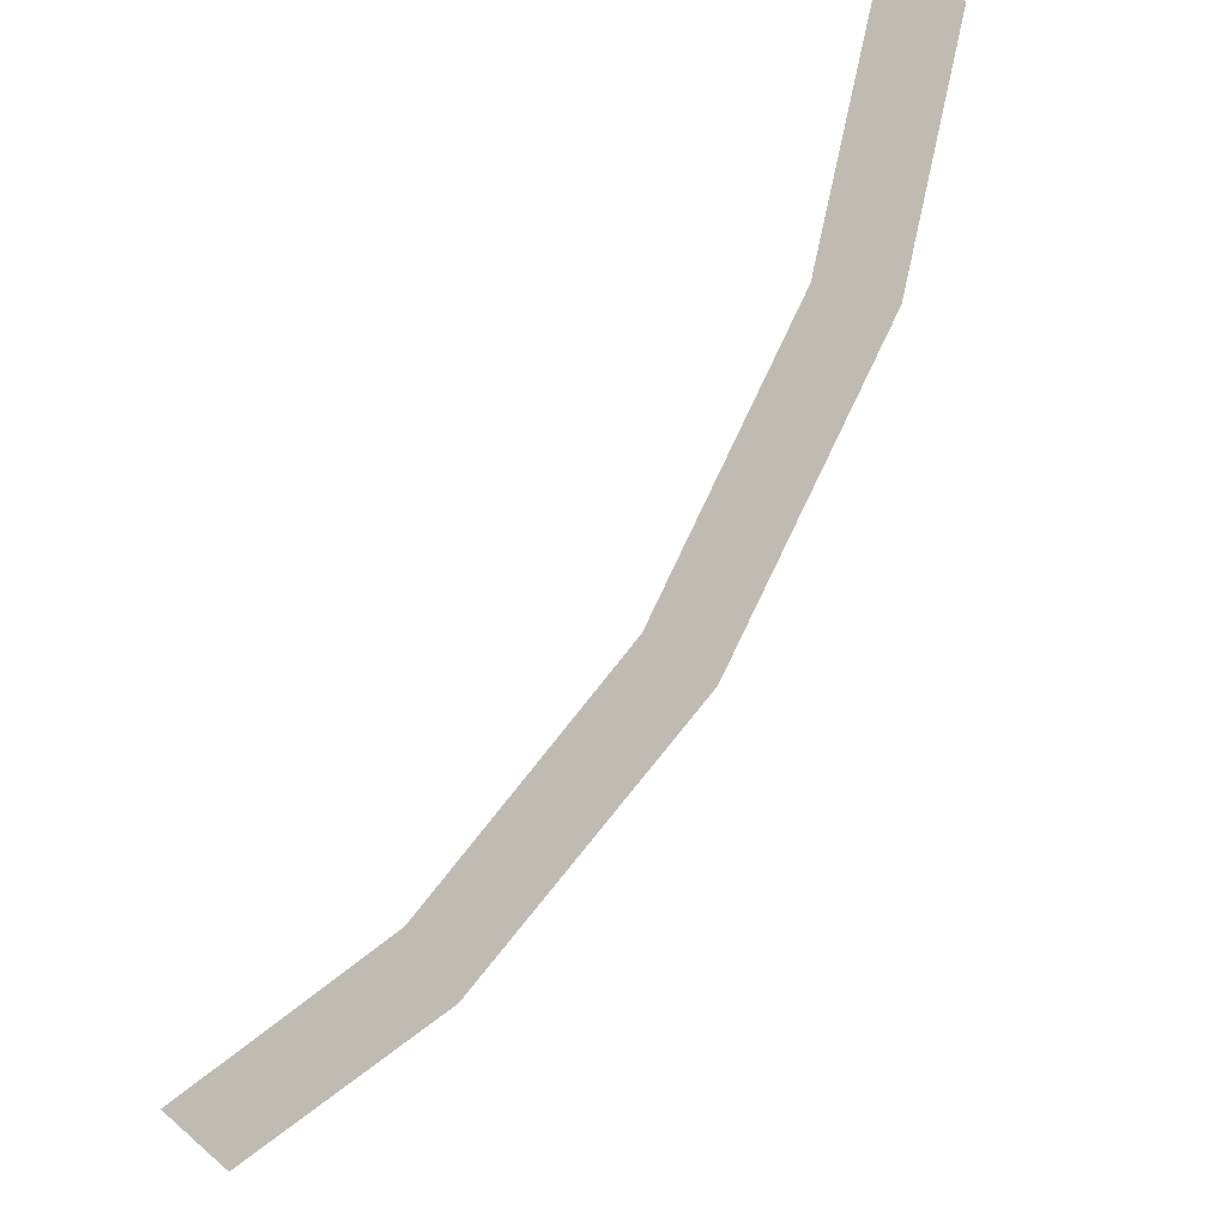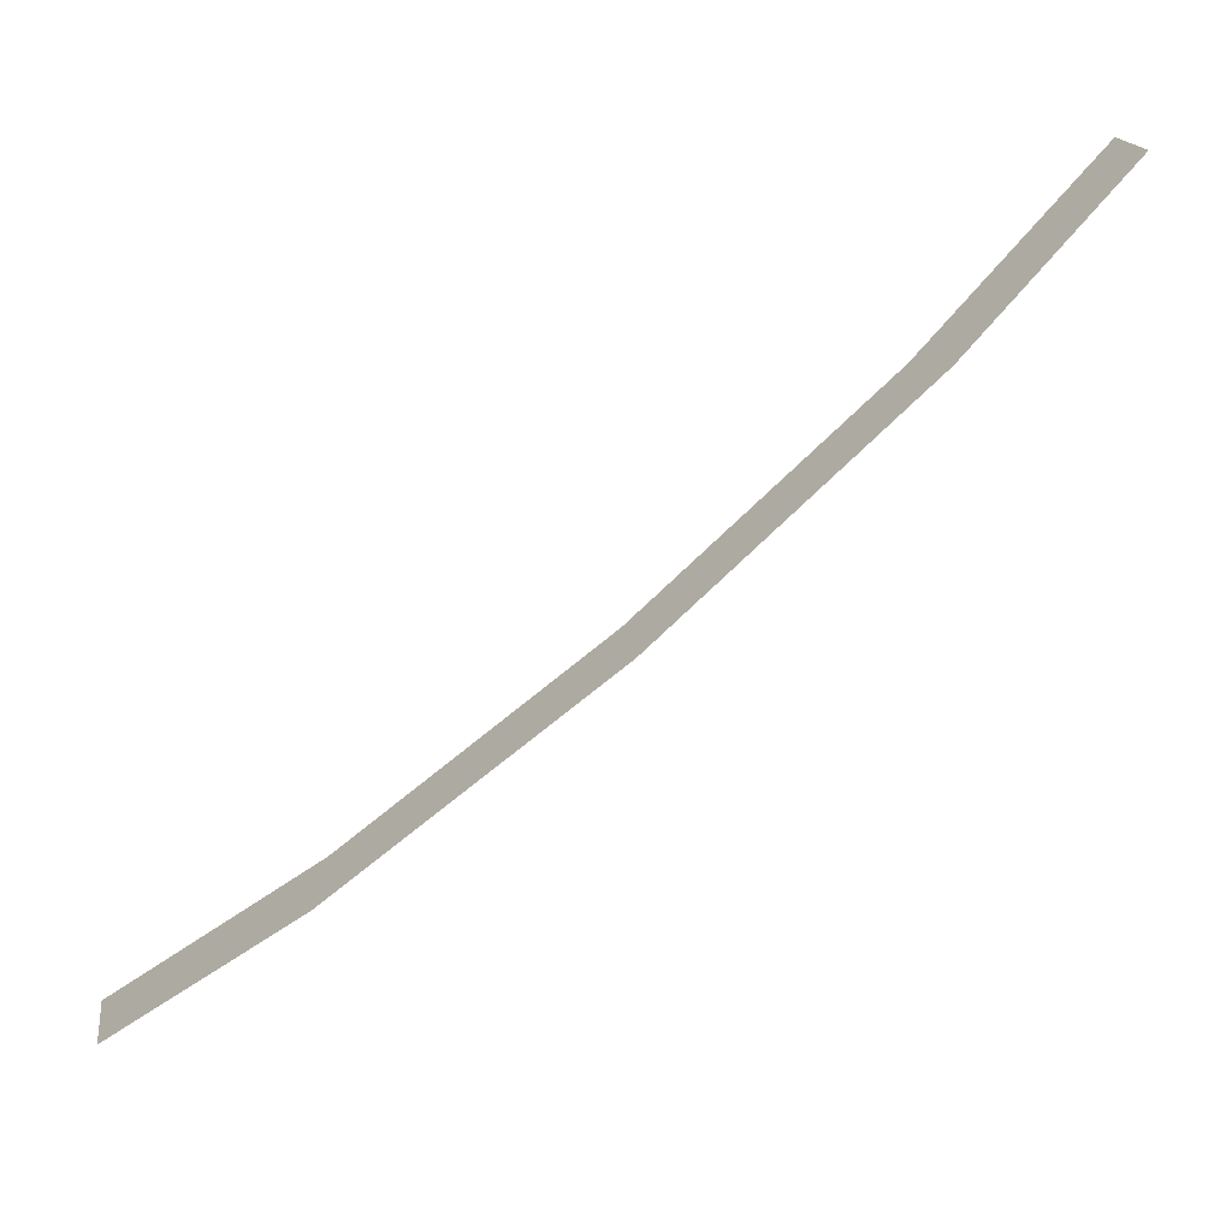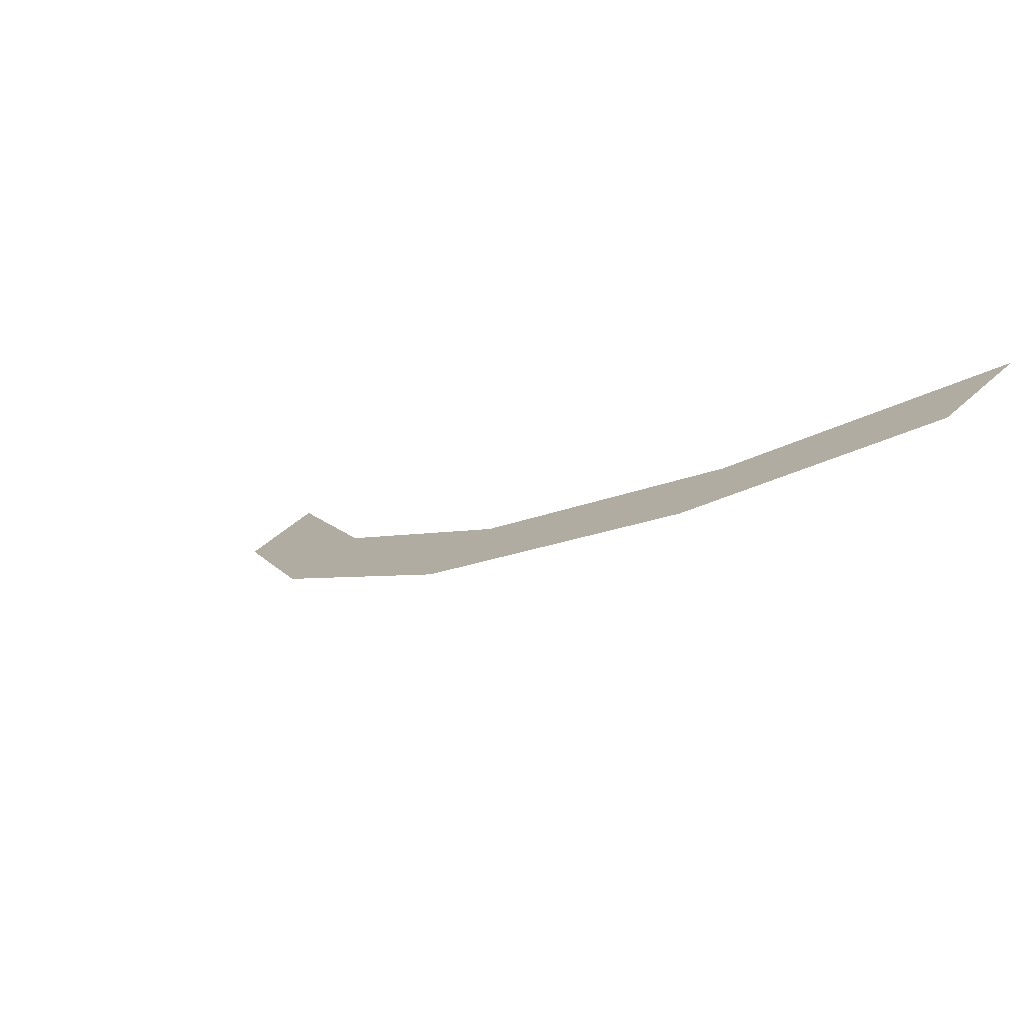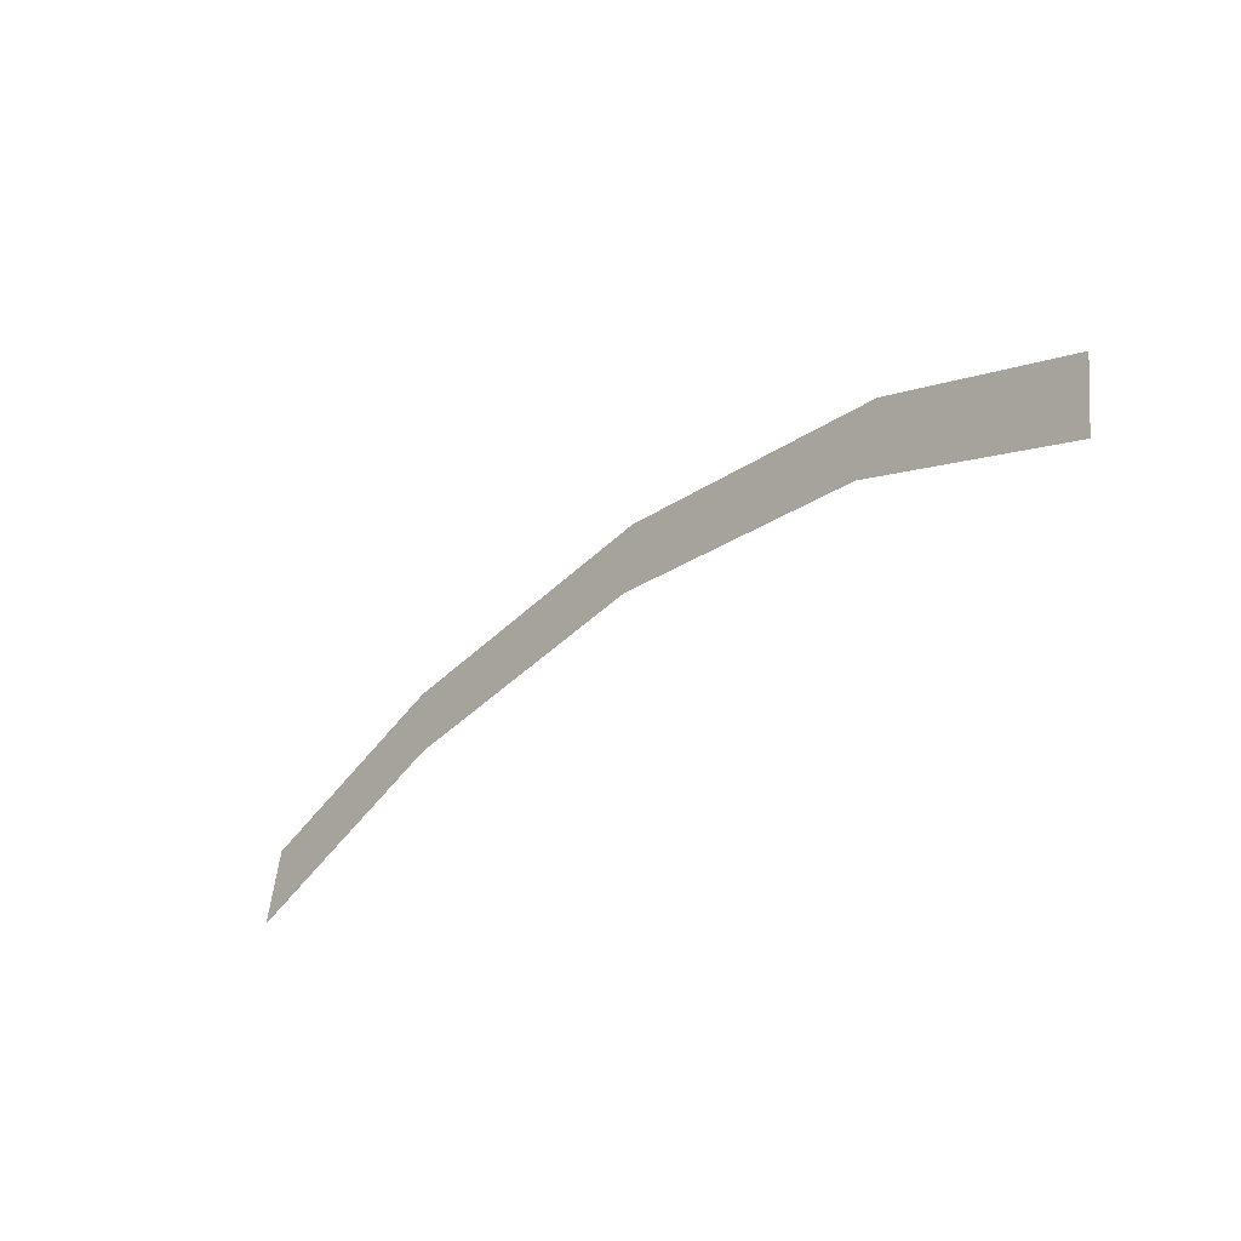
<metadata>
{"format":"obj","ext":"obj","renderer":"f3d","projection":"perspective","resolution":1024,"background":"white","views":[{"elev":45.7,"azim":44.0,"up":"+Z"},{"elev":16.6,"azim":82.3,"up":"+Z"},{"elev":43.9,"azim":132.2,"up":"+Z"},{"elev":53.6,"azim":-84.2,"up":"+Y"}]}
</metadata>
<code>
o #ID913
v 0.1731 0.3812 0.0494
v 0.1648 0.3732 0.04267
v 0.1688 0.3732 0.04267
v 0.1696 0.3819 0.05001
v 0.1751 0.3925 0.05892
v 0.1714 0.3925 0.05892
v 0.1731 0.4039 0.06844
v 0.1696 0.4032 0.06782
v 0.1648 0.4119 0.07516
v 0.1688 0.4119 0.07516
v 0.1688 0.4119 0.07516
v 0.1731 0.4039 0.06844
v 0.1648 0.4119 0.07516
v 0.1696 0.4032 0.06782
v 0.1714 0.3925 0.05892
v 0.1751 0.3925 0.05892
v 0.1696 0.3819 0.05001
v 0.1731 0.3812 0.0494
v 0.1648 0.3732 0.04267
v 0.1688 0.3732 0.04267
f 1 2 3
f 2 1 4
f 4 1 5
f 4 5 6
f 6 5 7
f 6 7 8
f 8 7 9
f 9 7 10
f 11 12 13
f 13 12 14
f 14 12 15
f 12 16 15
f 15 16 17
f 16 18 17
f 17 18 19
f 20 19 18

</code>
